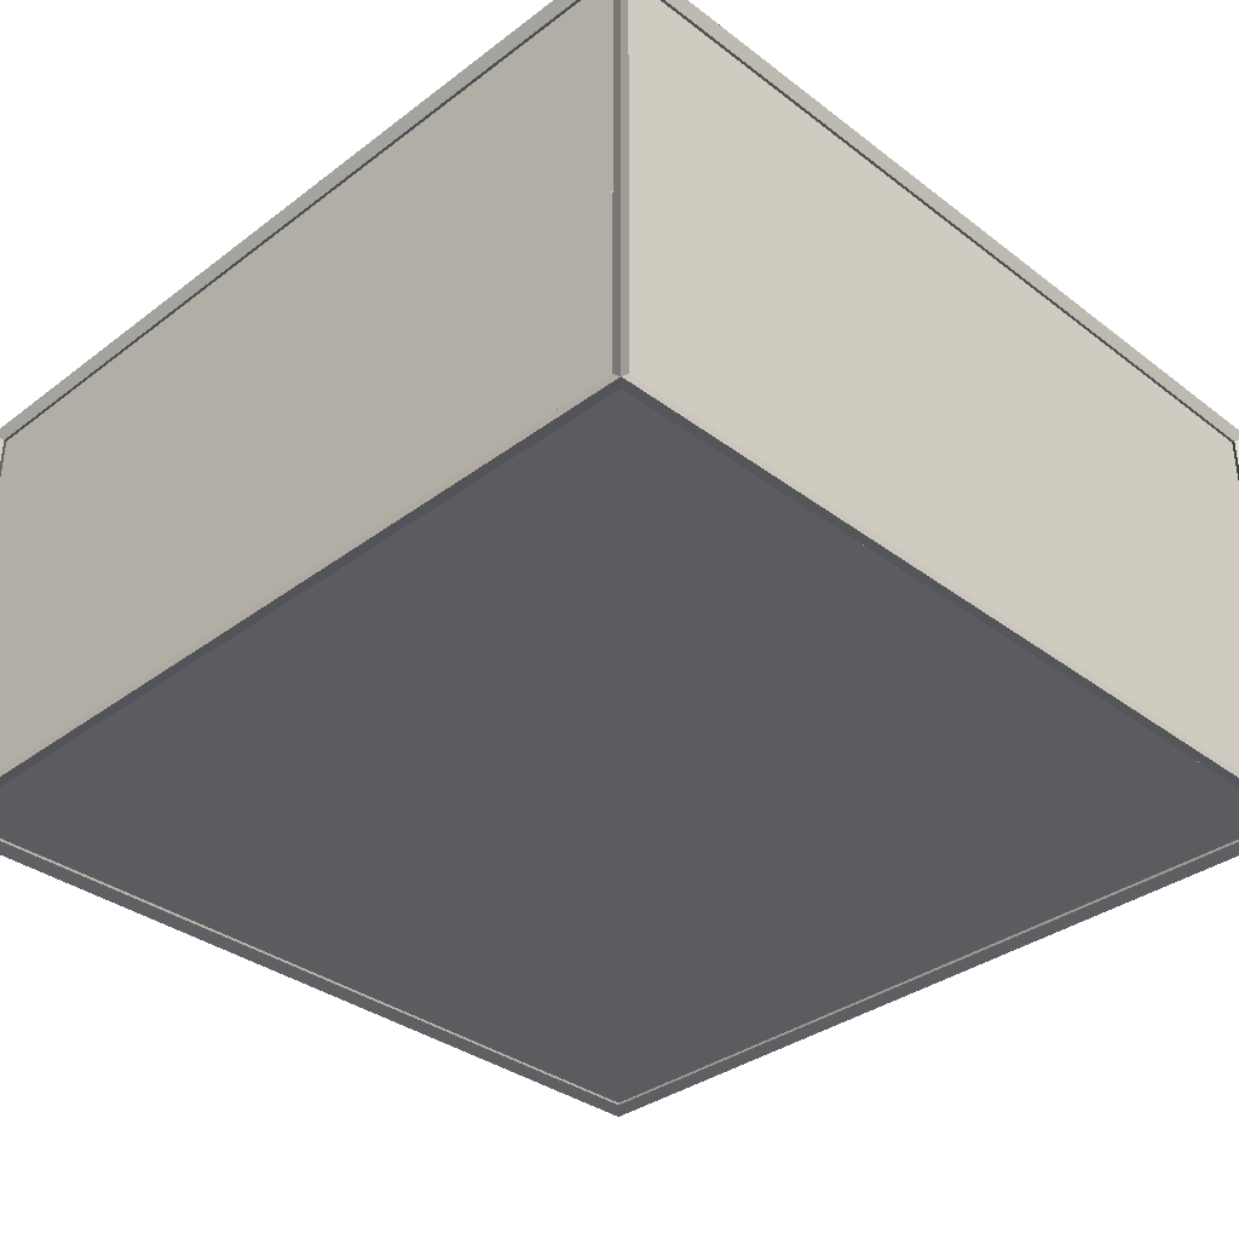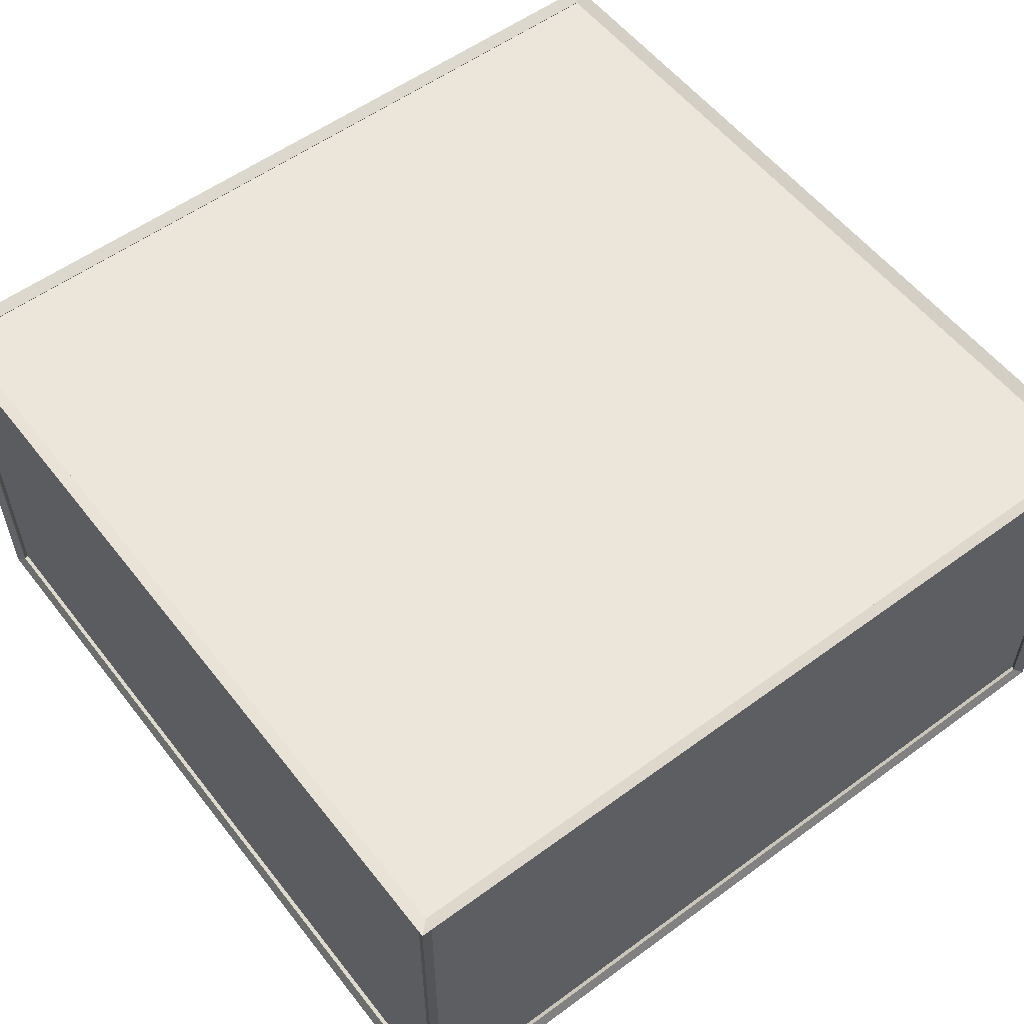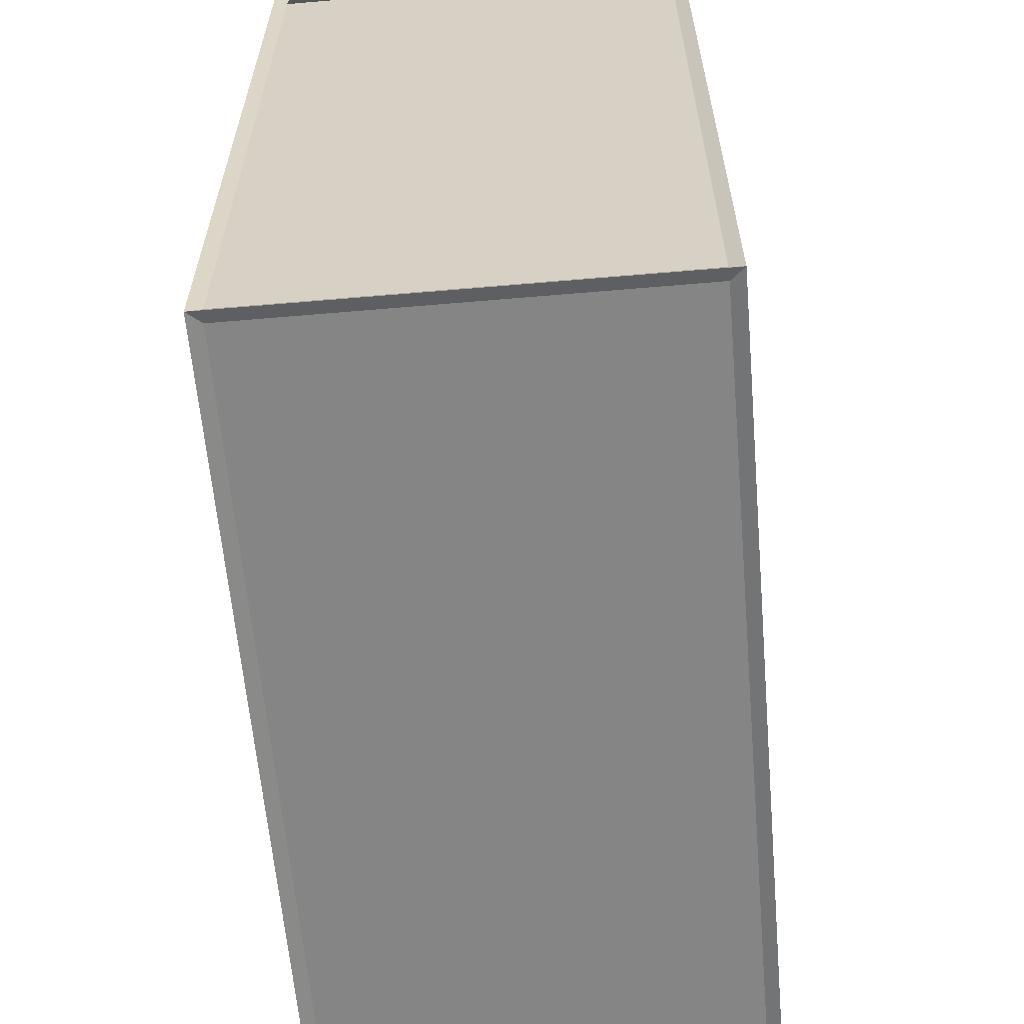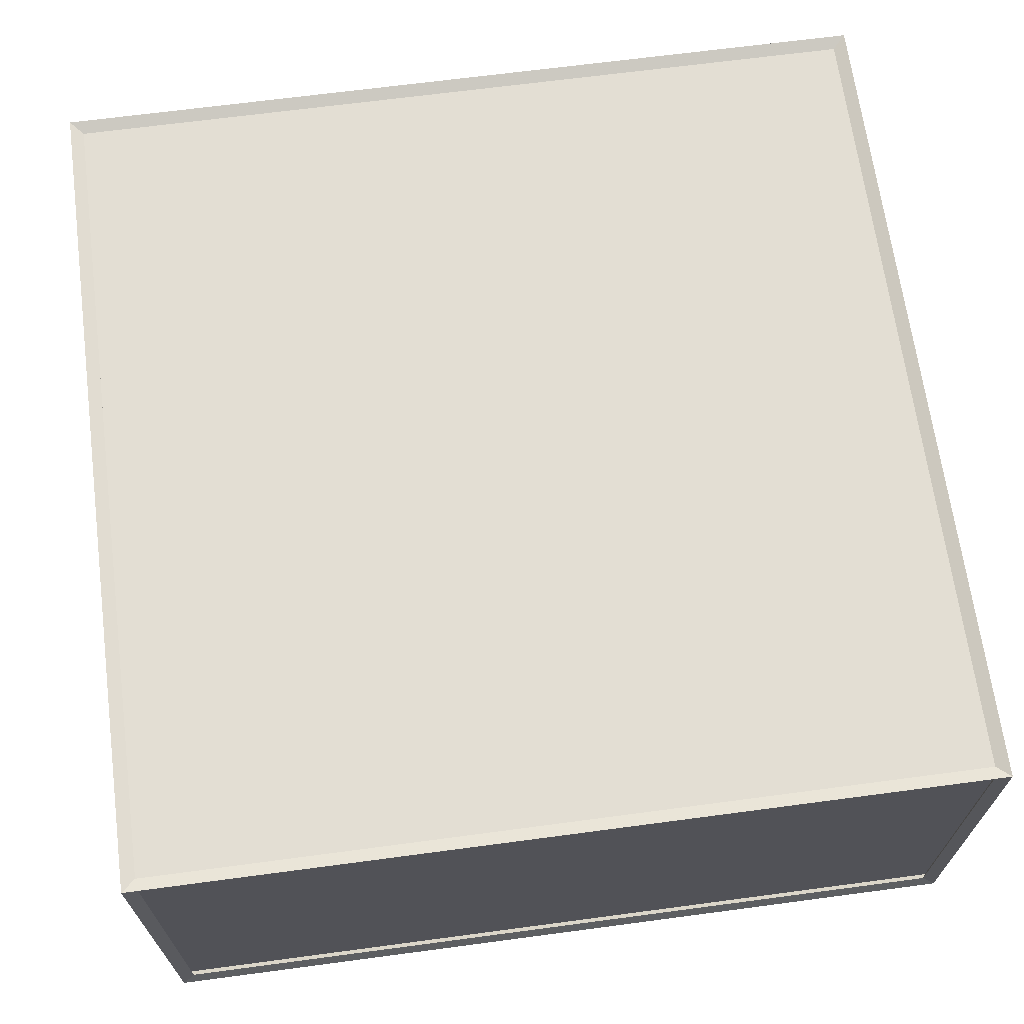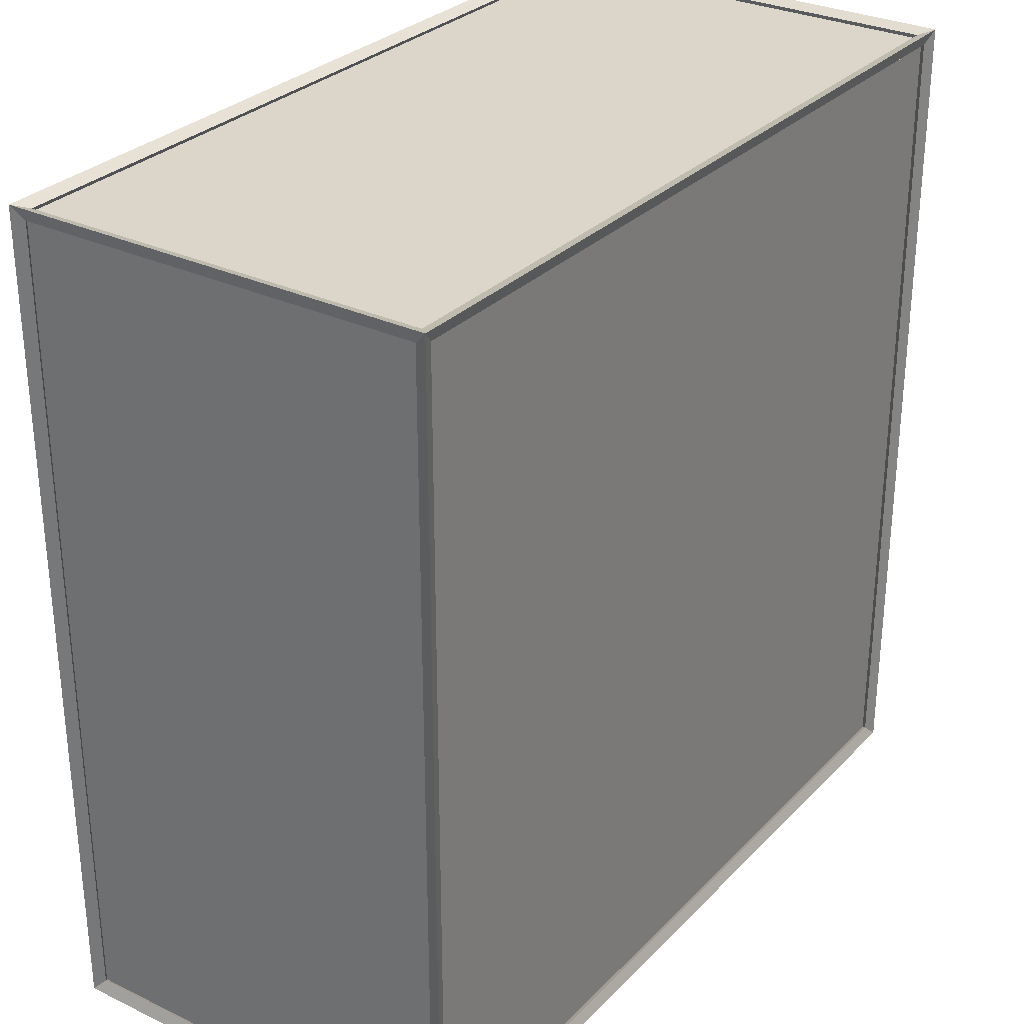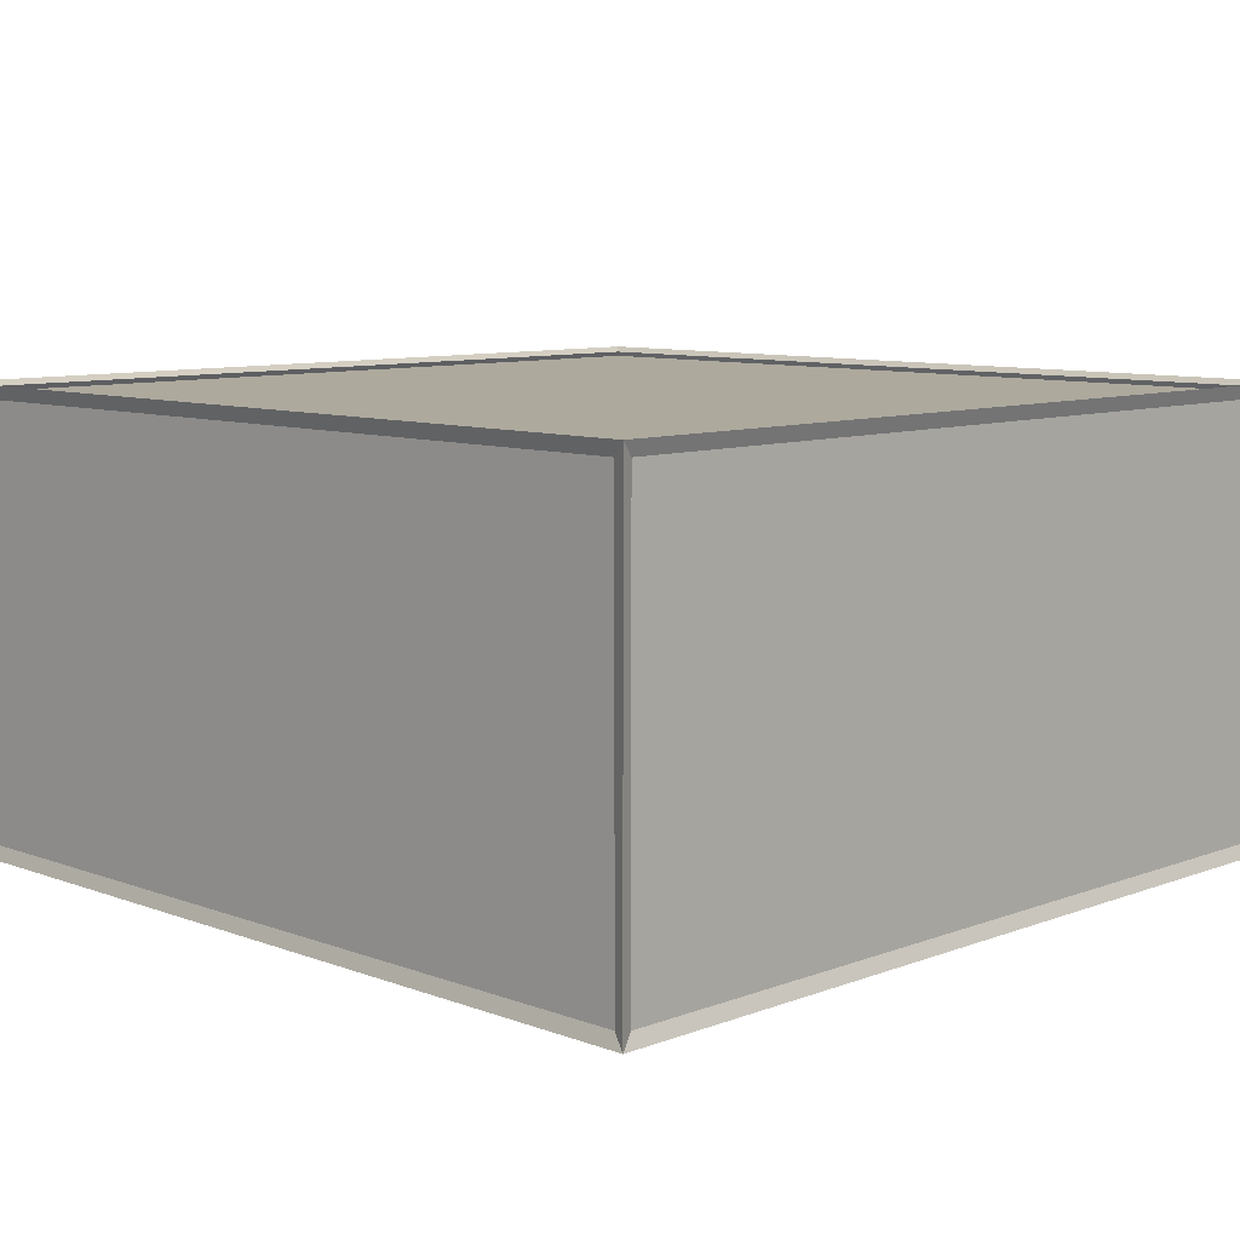
<metadata>
{"format":"obj","ext":"obj","renderer":"f3d","projection":"perspective","resolution":1024,"background":"white","views":[{"elev":-35.0,"azim":-45.1,"up":"+Z"},{"elev":55.9,"azim":-127.5,"up":"+Z"},{"elev":-61.7,"azim":95.0,"up":"+Y"},{"elev":67.2,"azim":-97.6,"up":"+Z"},{"elev":29.8,"azim":-55.1,"up":"+Y"},{"elev":8.8,"azim":-45.2,"up":"+Z"}]}
</metadata>
<code>
o cuboid1
v -0.025 0.025 0.0125
v -0.025 0.025 0.0125
v -0.025 0.025 0.0125
v -0.025 -0.025 0.0125
v -0.025 -0.025 0.0125
v -0.025 -0.025 0.0125
v -0.025 -0.025 -0.0125
v -0.025 -0.025 -0.0125
v -0.025 -0.025 -0.0125
v -0.025 0.025 -0.0125
v -0.025 0.025 -0.0125
v -0.025 0.025 -0.0125
v 0.025 0.025 0.0125
v 0.025 0.025 0.0125
v 0.025 0.025 0.0125
v 0.025 0.025 -0.0125
v 0.025 0.025 -0.0125
v 0.025 0.025 -0.0125
v 0.025 -0.025 -0.0125
v 0.025 -0.025 -0.0125
v 0.025 -0.025 -0.0125
v 0.025 -0.025 0.0125
v 0.025 -0.025 0.0125
v 0.025 -0.025 0.0125
f 7 4 1
f 23 2 5
f 10 7 1
f 15 12 3
f 23 14 2
f 20 6 8
f 24 6 20
f 17 9 11
f 21 9 17
f 18 12 15
f 22 16 13
f 22 19 16
o cuboid.001
v 0.025 0.025 0.0125
v 0.02558 0.02558 0.01308
v 0.025 0.025 -0.0125
v 0.02558 0.02558 -0.01308
v -0.025 0.025 0.0125
v -0.02558 0.02558 0.01308
v -0.025 0.025 -0.0125
v -0.02558 0.02558 -0.01308
v 0.025 -0.025 0.0125
v 0.02558 -0.02558 0.01308
v 0.025 -0.025 -0.0125
v 0.02558 -0.02558 -0.01308
v -0.025 -0.025 0.0125
v -0.02558 -0.02558 0.01308
v -0.025 -0.025 -0.0125
v -0.02558 -0.02558 -0.01308
v 0.02479 0.02529 -0.01229
v -0.02479 0.02529 -0.01229
v -0.02479 0.02529 0.01229
v 0.02479 0.02529 0.01229
v 0.02479 -0.02529 -0.01229
v 0.02479 -0.02529 0.01229
v -0.02479 -0.02529 0.01229
v -0.02479 -0.02529 -0.01229
v 0.02479 0.02479 0.01279
v -0.02479 0.02479 0.01279
v -0.02479 -0.02479 0.01279
v 0.02479 -0.02479 0.01279
v -0.02529 0.02479 0.01229
v -0.02529 0.02479 -0.01229
v -0.02529 -0.02479 -0.01229
v -0.02529 -0.02479 0.01229
v -0.02479 0.02479 -0.01279
v 0.02479 0.02479 -0.01279
v 0.02479 -0.02479 -0.01279
v -0.02479 -0.02479 -0.01279
v 0.02529 0.02479 -0.01229
v 0.02529 0.02479 0.01229
v 0.02529 -0.02479 0.01229
v 0.02529 -0.02479 -0.01229
f 41 42 31 27
f 42 41 28 32
f 42 43 29 31
f 43 42 32 30
f 43 44 25 29
f 44 43 30 26
f 44 41 27 25
f 41 44 26 28
f 45 46 33 35
f 46 45 36 34
f 46 47 37 33
f 47 46 34 38
f 47 48 39 37
f 48 47 38 40
f 48 45 35 39
f 45 48 40 36
f 49 50 29 25
f 50 49 26 30
f 50 51 37 29
f 51 50 30 38
f 51 52 33 37
f 52 51 38 34
f 52 49 25 33
f 49 52 34 26
f 53 54 31 29
f 54 53 30 32
f 54 55 39 31
f 55 54 32 40
f 55 56 37 39
f 56 55 40 38
f 56 53 29 37
f 53 56 38 30
f 57 58 27 31
f 58 57 32 28
f 58 59 35 27
f 59 58 28 36
f 59 60 39 35
f 60 59 36 40
f 60 57 31 39
f 57 60 40 32
f 61 62 25 27
f 62 61 28 26
f 62 63 33 25
f 63 62 26 34
f 63 64 35 33
f 64 63 34 36
f 64 61 27 35
f 61 64 36 28

</code>
